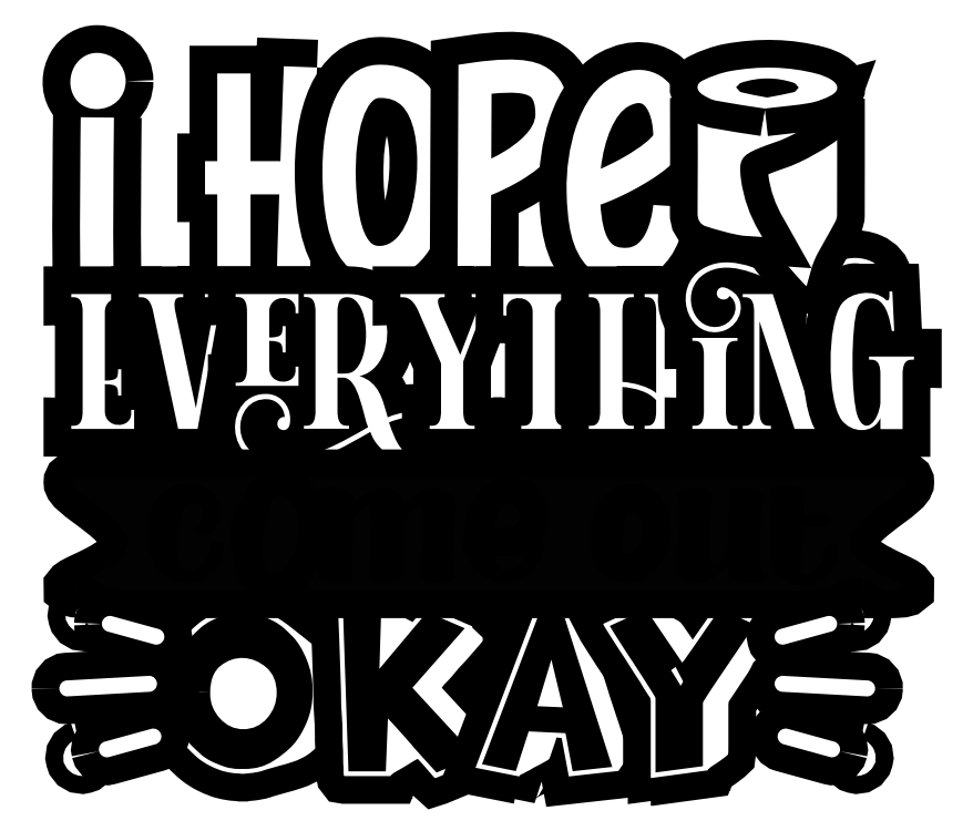
<metadata>
{"format":"dxf","ext":"dxf","renderer":"ezdxf+matplotlib","layout":"modelspace","background":"white","min_lineweight":24,"dpi":150}
</metadata>
<code>
0
SECTION
2
ENTITIES
0
INSERT
8
Layer 1
2
block 2
10
0
20
0
30
0
0
INSERT
8
Layer 1
2
block 3
10
0
20
0
30
0
0
INSERT
8
Layer 1
2
block 4
10
0
20
0
30
0
0
INSERT
8
Layer 1
2
block 5
10
0
20
0
30
0
0
INSERT
8
Layer 1
2
block 6
10
0
20
0
30
0
0
INSERT
8
Layer 1
2
block 10
10
0
20
0
30
0
0
INSERT
8
Layer 1
2
block 15
10
0
20
0
30
0
0
ENDSEC
0
EOF

</code>
